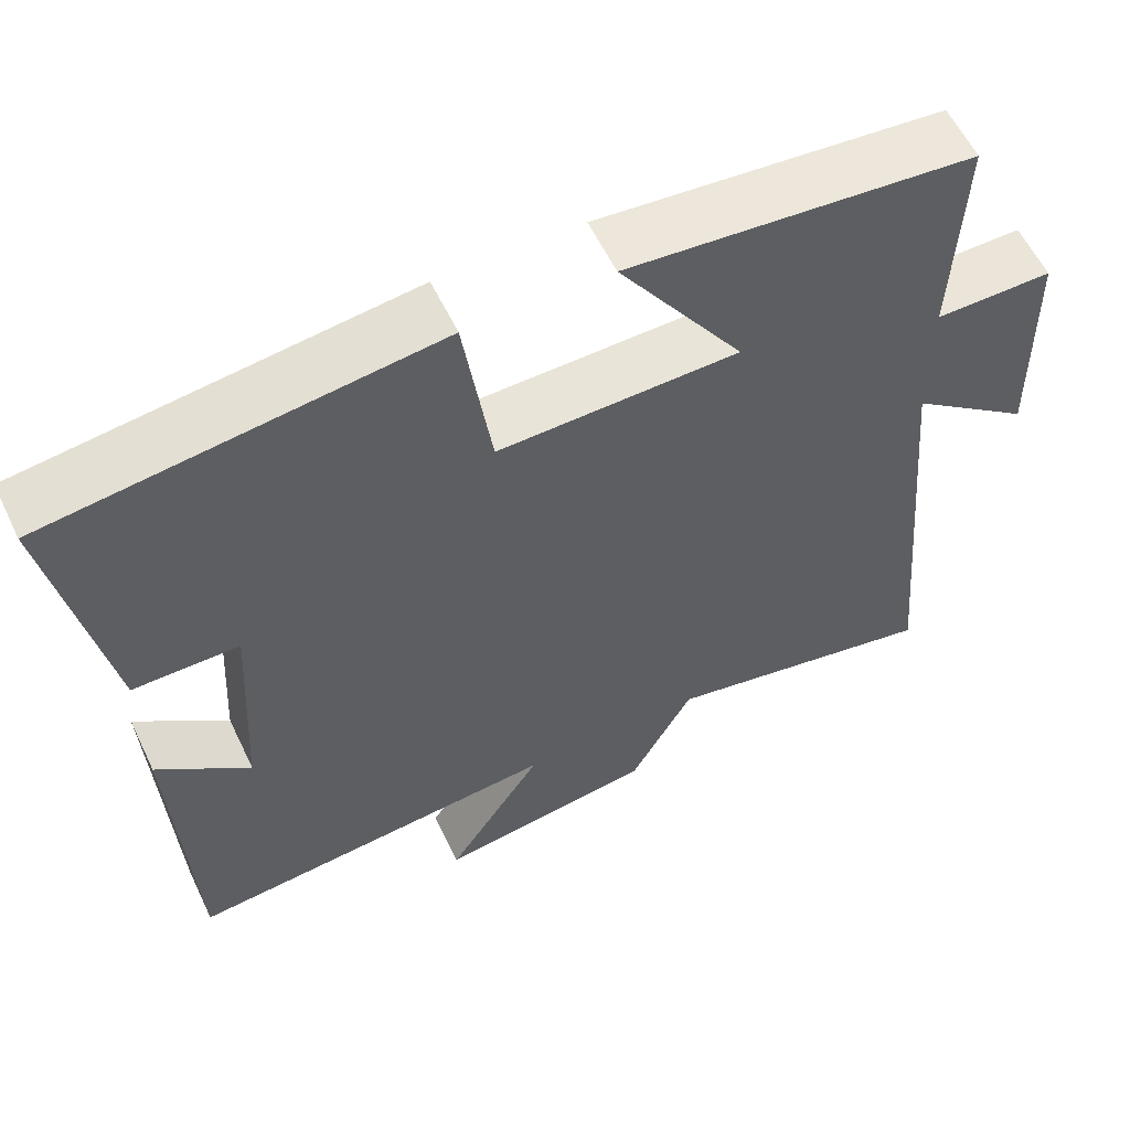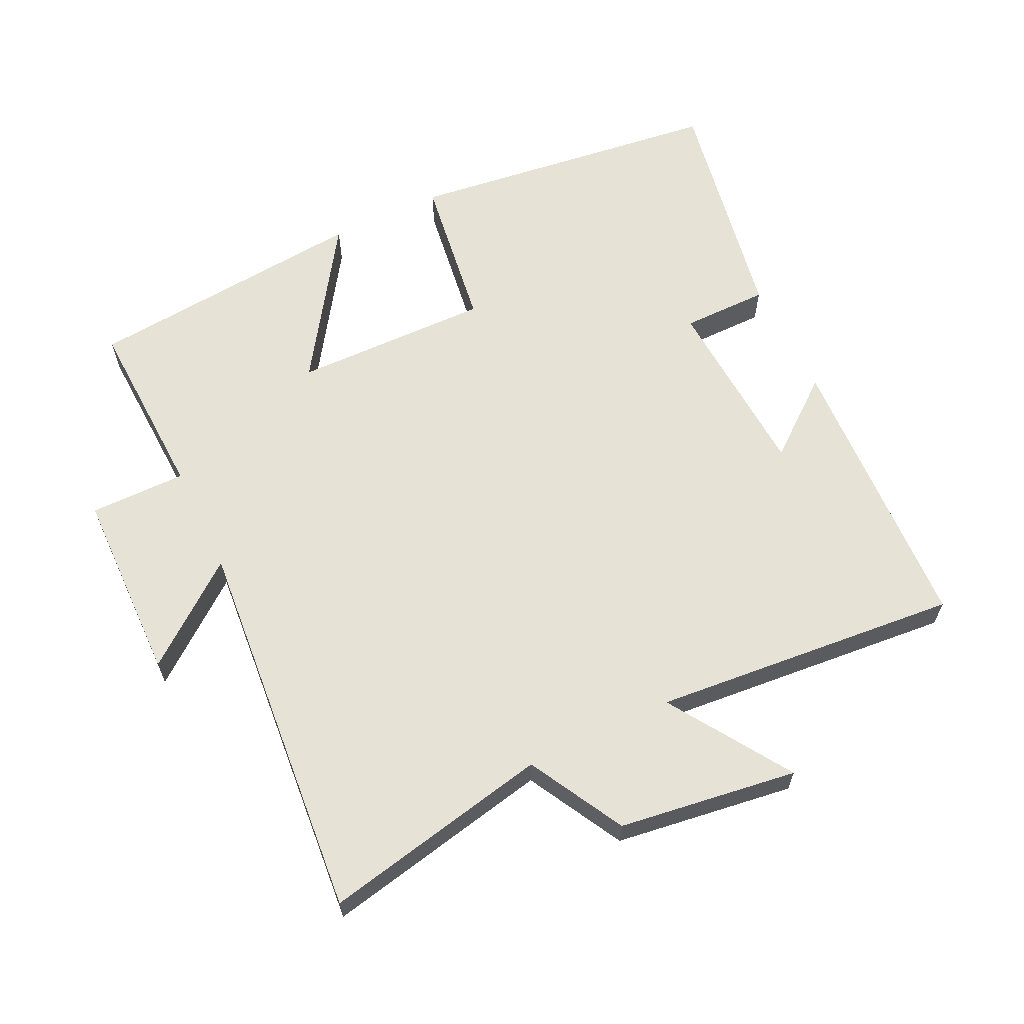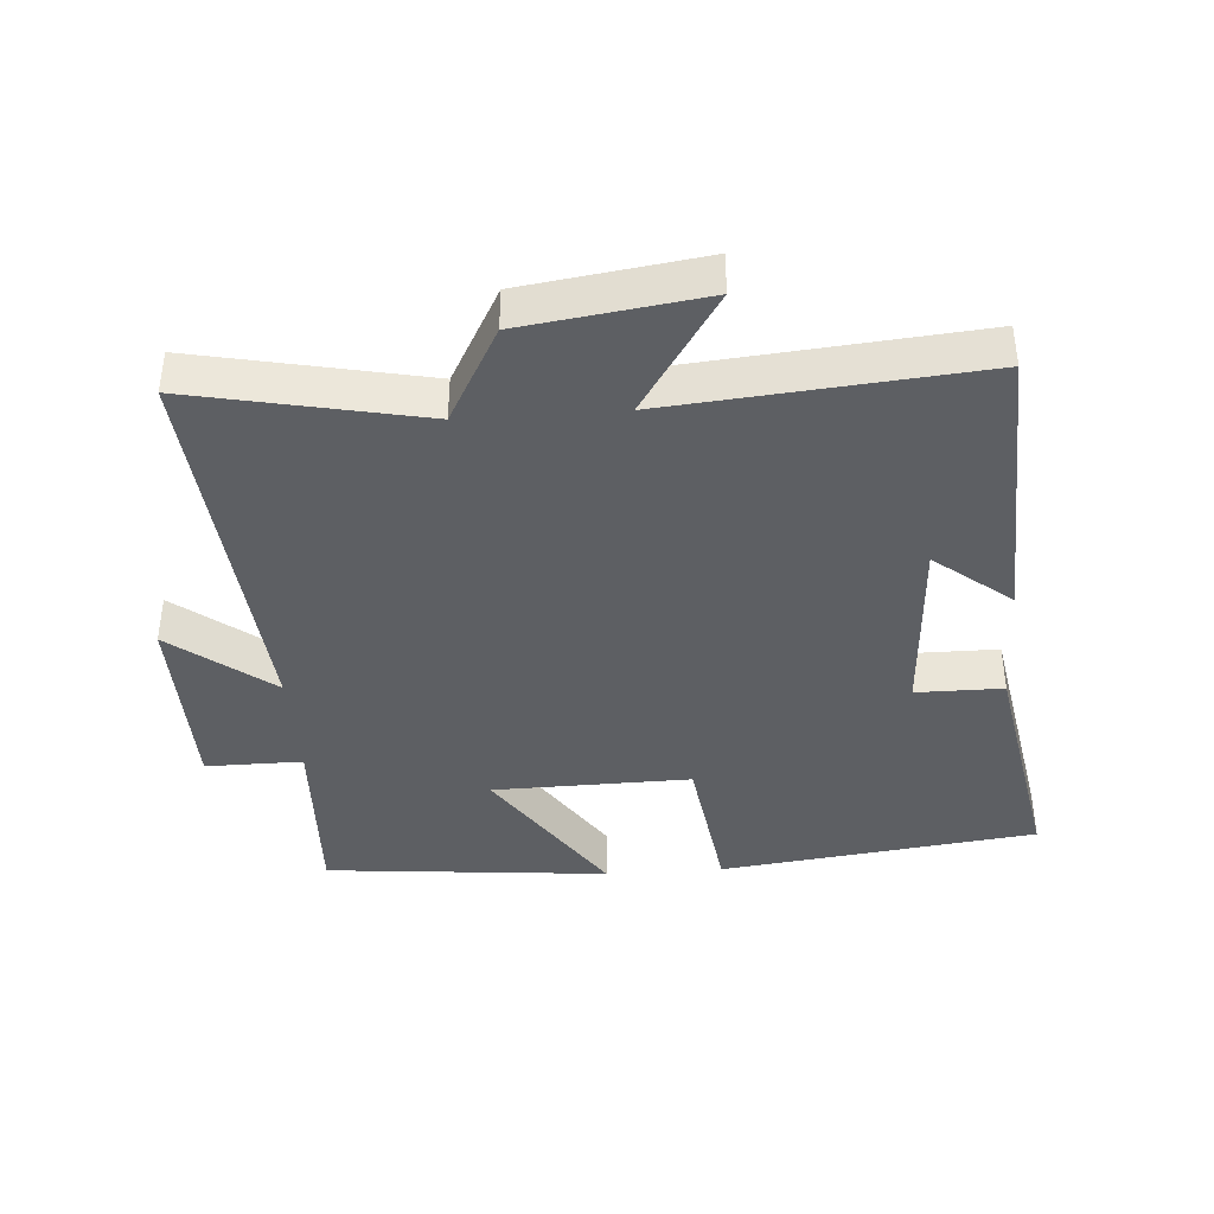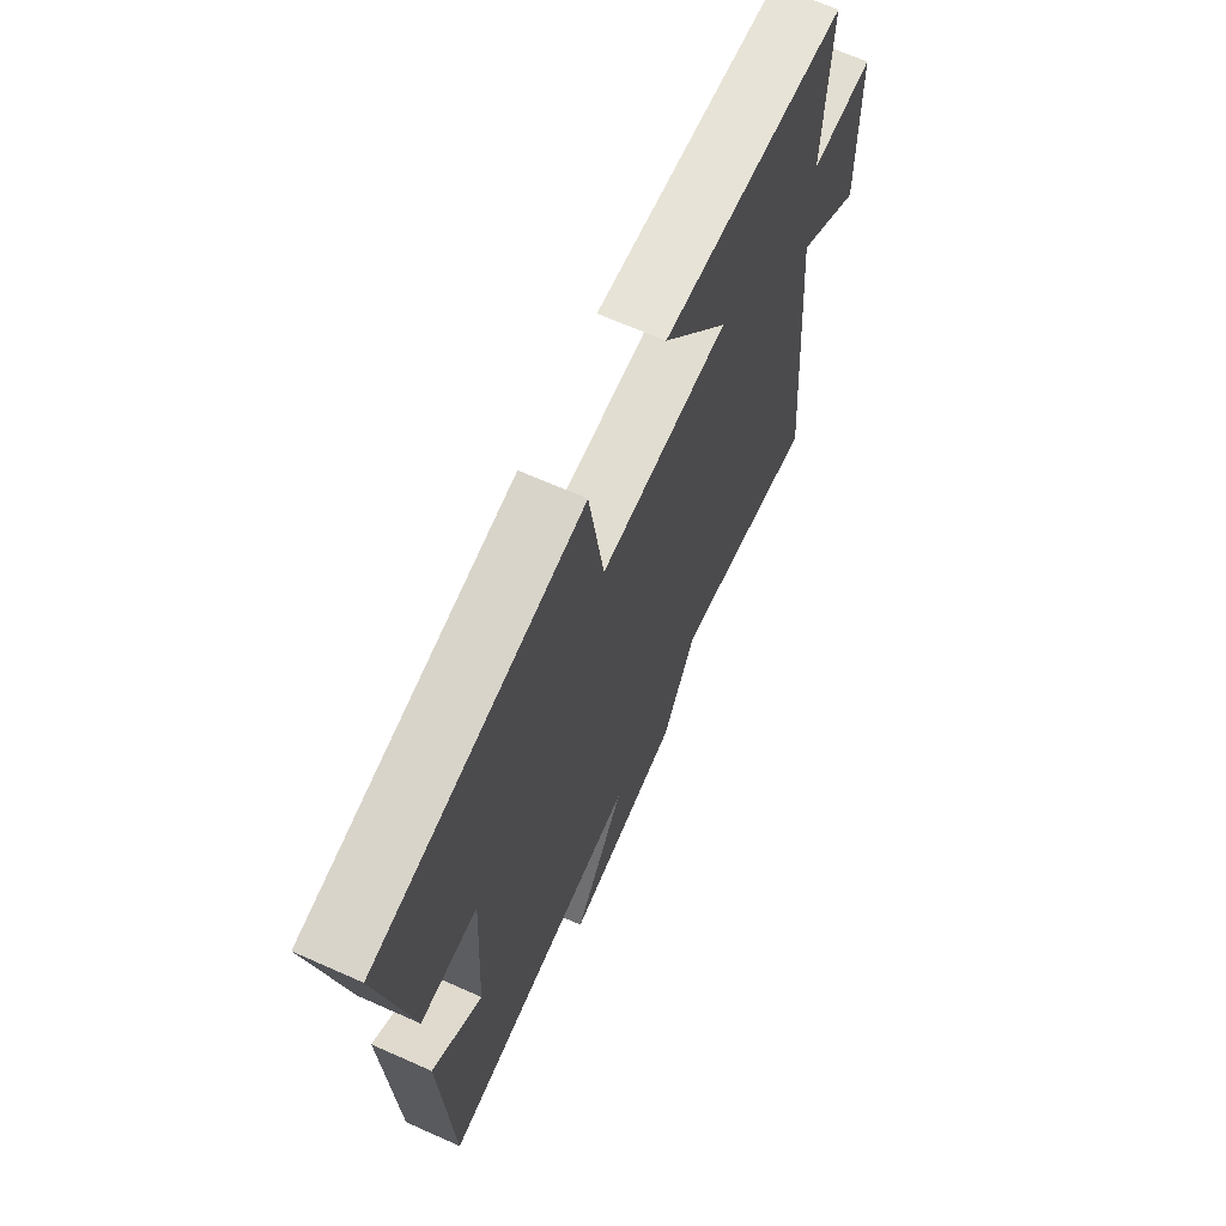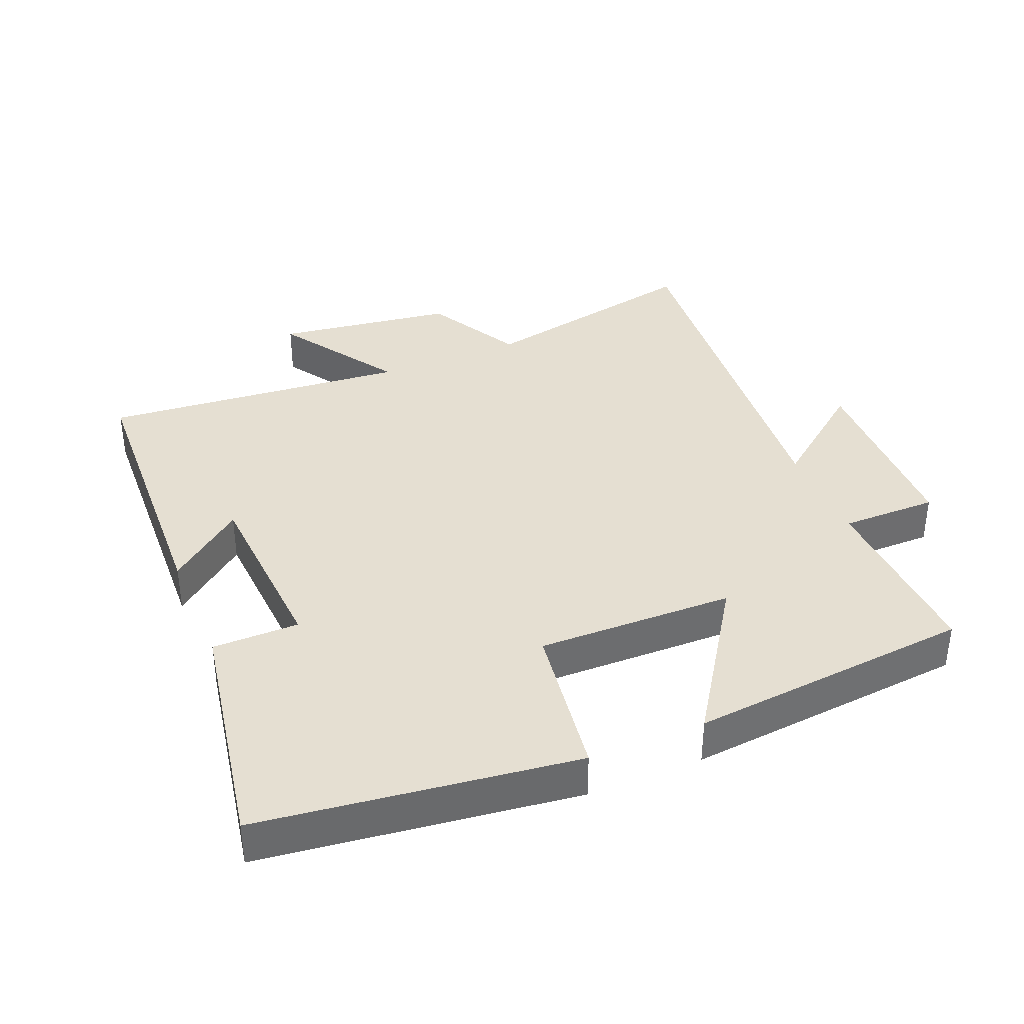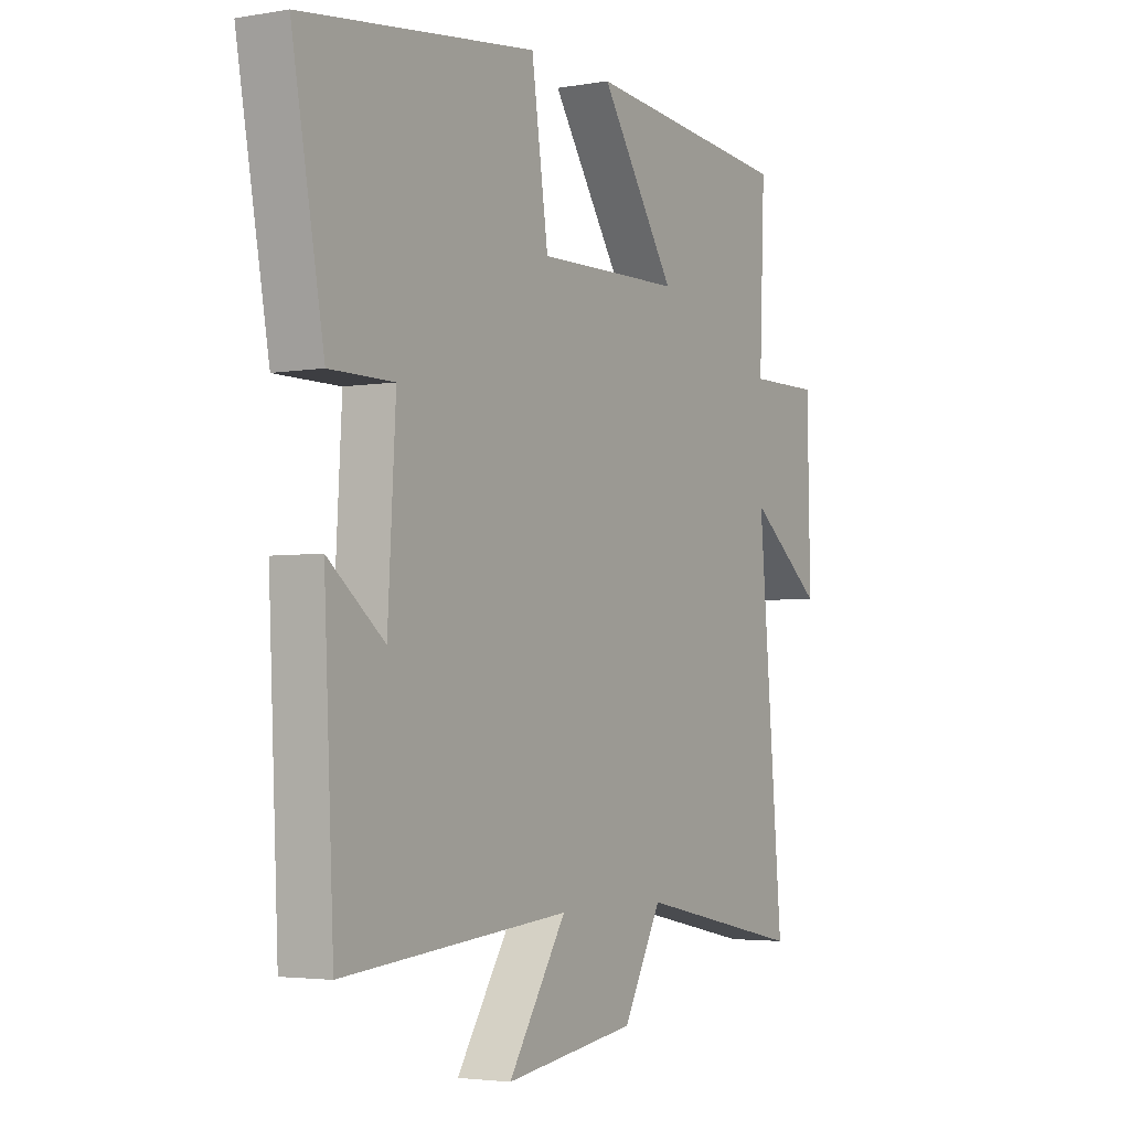
<metadata>
{"format":"obj","ext":"obj","renderer":"f3d","projection":"perspective","resolution":1024,"background":"white","views":[{"elev":58.6,"azim":-25.5,"up":"+Z"},{"elev":62.9,"azim":154.2,"up":"+Y"},{"elev":-40.1,"azim":-176.0,"up":"+Y"},{"elev":67.2,"azim":-66.0,"up":"+Z"},{"elev":37.4,"azim":-22.7,"up":"+Y"},{"elev":-3.5,"azim":-59.5,"up":"+Z"}]}
</metadata>
<code>
v 0.551 0.07 -0.57
v 0.209 0.07 -0.5
v 0.131 0.07 -0.644
v -0.137 0.07 -0.682
v -0.019 0.07 -0.5
v -0.48 0.07 -0.542
v -0.5 0.07 -0.109
v -0.386 0.07 -0.199
v -0.37 0.07 0.081
v -0.5 0.07 0.081
v -0.565 0.07 0.439
v -0.091 0.07 0.5
v -0.057 0.07 0.264
v 0.239 0.07 0.27
v 0.085 0.07 0.5
v 0.511 0.07 0.461
v 0.5 0.07 0.182
v 0.645 0.07 0.183
v 0.651 0.07 -0.107
v 0.5 0.07 0.01
v 0.551 0 -0.57
v 0.209 0 -0.5
v 0.131 0 -0.644
v -0.137 0 -0.682
v -0.019 0 -0.5
v -0.48 0 -0.542
v -0.5 0 -0.109
v -0.386 0 -0.199
v -0.37 0 0.081
v -0.5 0 0.081
v -0.565 0 0.439
v -0.091 0 0.5
v -0.057 0 0.264
v 0.239 0 0.27
v 0.085 0 0.5
v 0.511 0 0.461
v 0.5 0 0.182
v 0.645 0 0.183
v 0.651 0 -0.107
v 0.5 0 0.01
f 17 18 19 20
f 14 15 16 17
f 13 14 17 20
f 11 12 13
f 10 11 13
f 9 10 13
f 20 1 2
f 13 20 2
f 9 13 2
f 8 9 2
f 5 6 7 8
f 2 3 4 5
f 2 5 8
f 40 39 38 37
f 37 36 35 34
f 40 37 34 33
f 33 32 31
f 33 31 30
f 33 30 29
f 22 21 40
f 22 40 33
f 22 33 29
f 22 29 28
f 28 27 26 25
f 25 24 23 22
f 28 25 22
f 1 21 22 2
f 2 22 23 3
f 3 23 24 4
f 4 24 25 5
f 5 25 26 6
f 6 26 27 7
f 7 27 28 8
f 8 28 29 9
f 9 29 30 10
f 10 30 31 11
f 11 31 32 12
f 12 32 33 13
f 13 33 34 14
f 14 34 35 15
f 15 35 36 16
f 16 36 37 17
f 17 37 38 18
f 18 38 39 19
f 19 39 40 20
f 20 40 21 1

</code>
